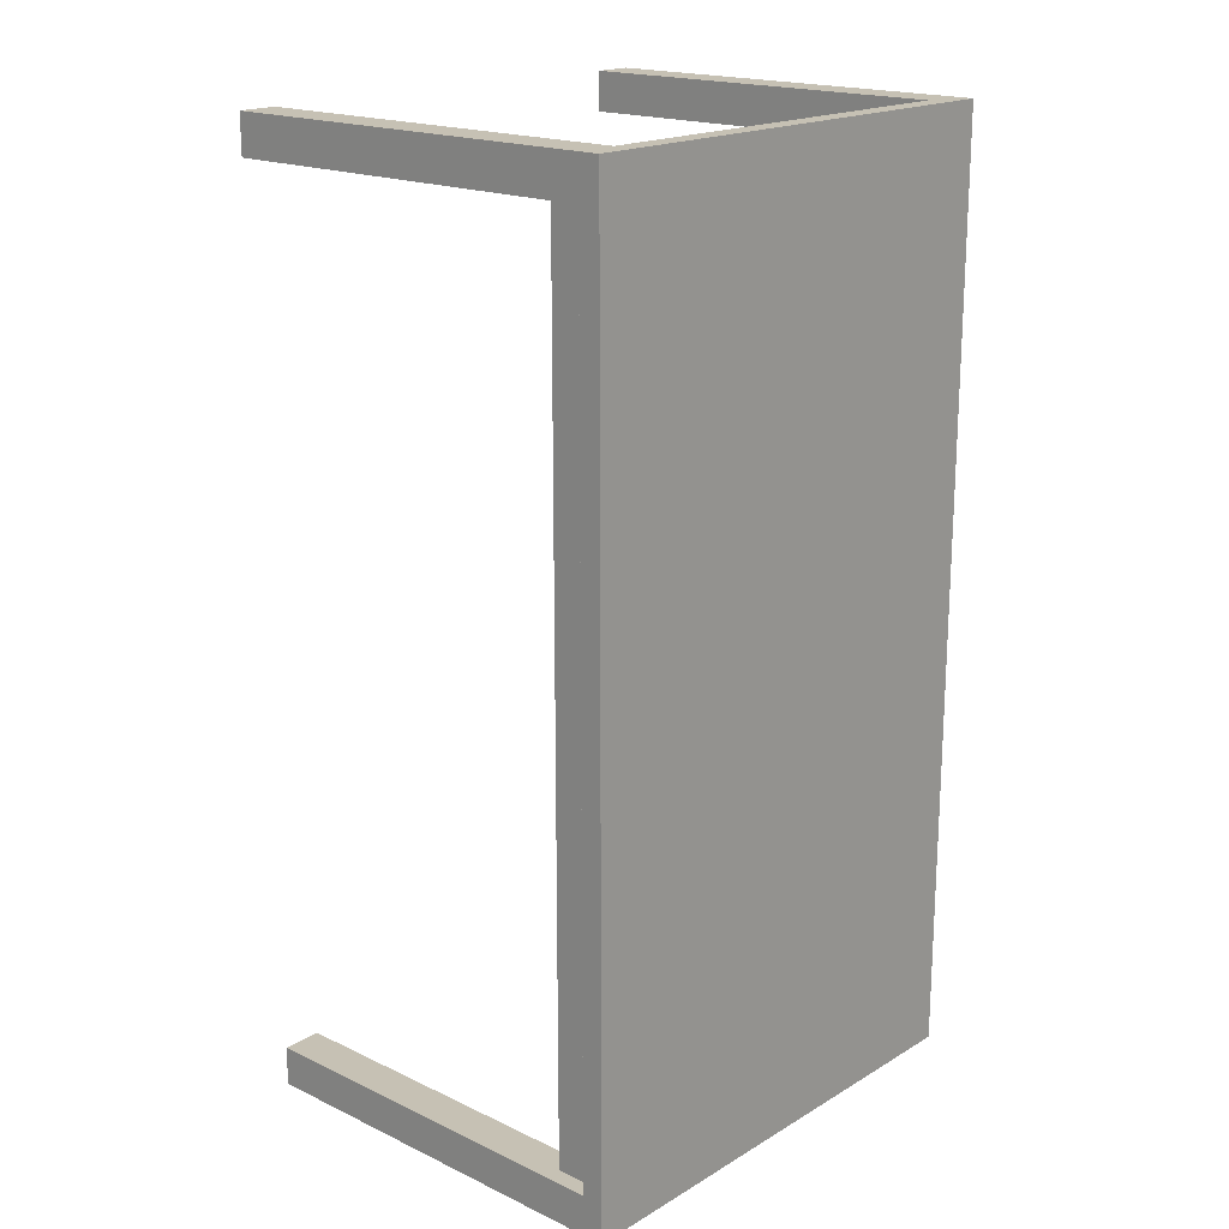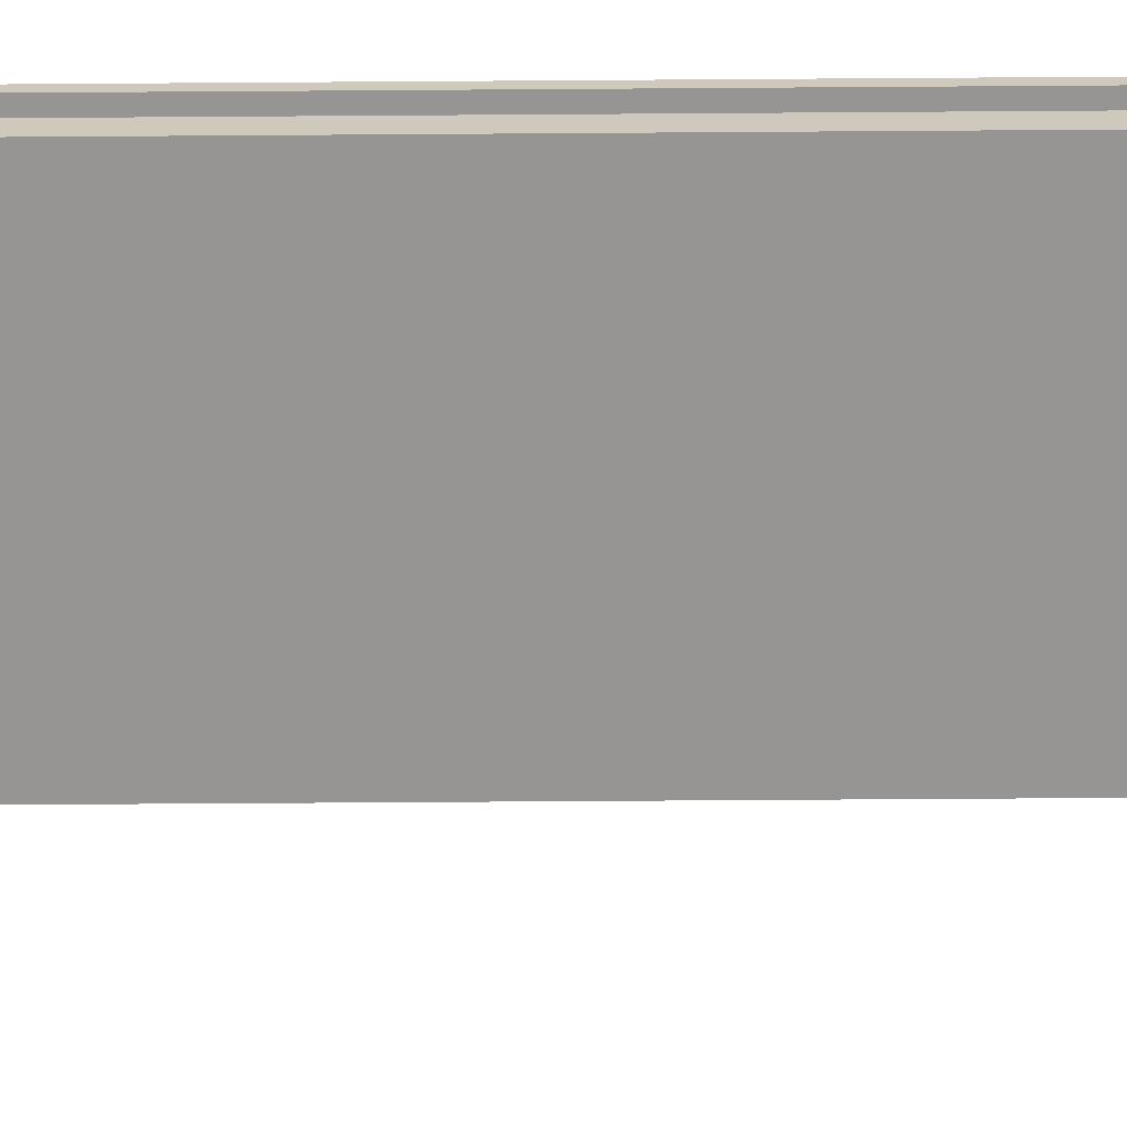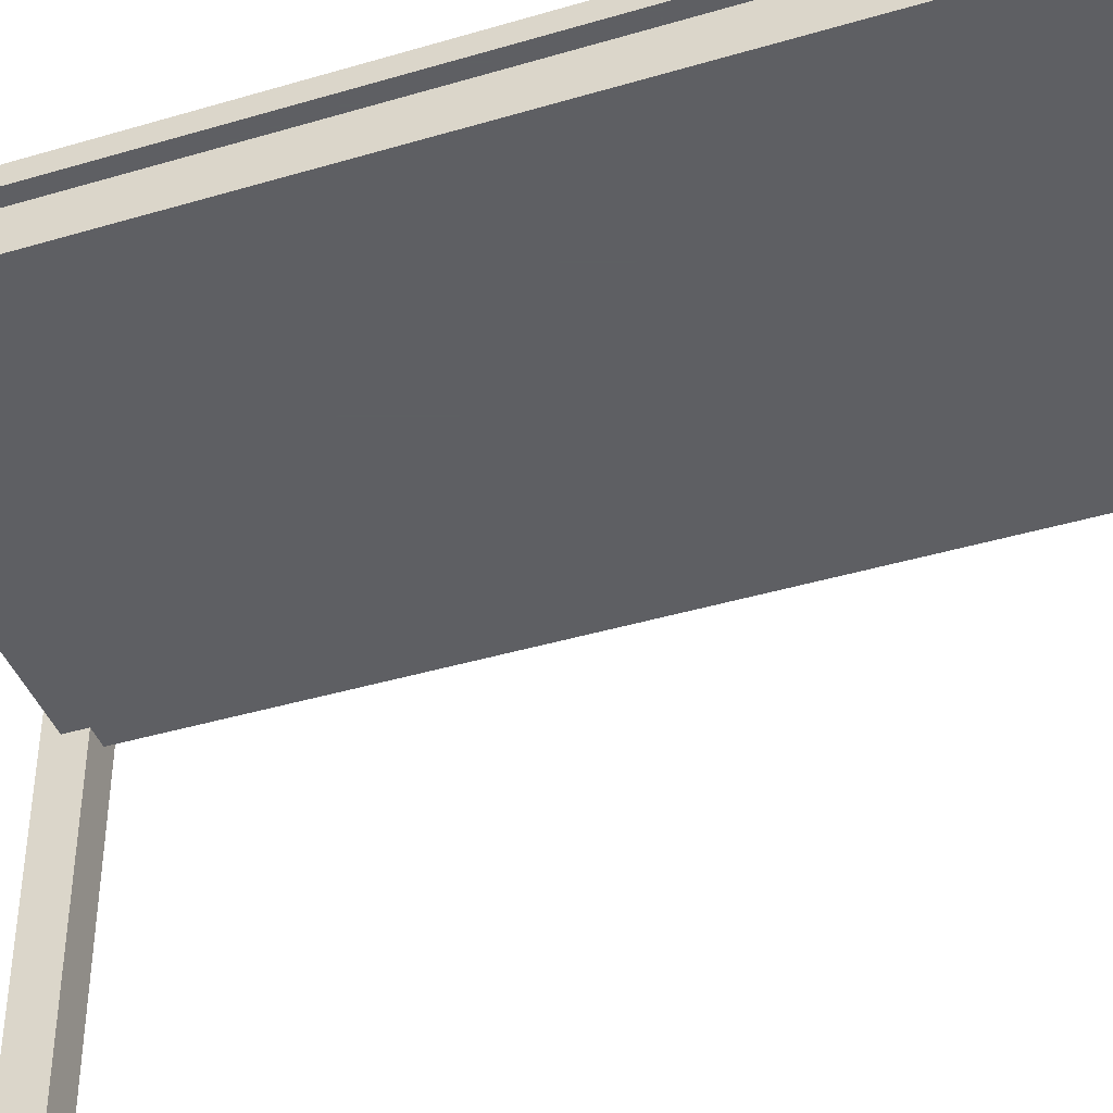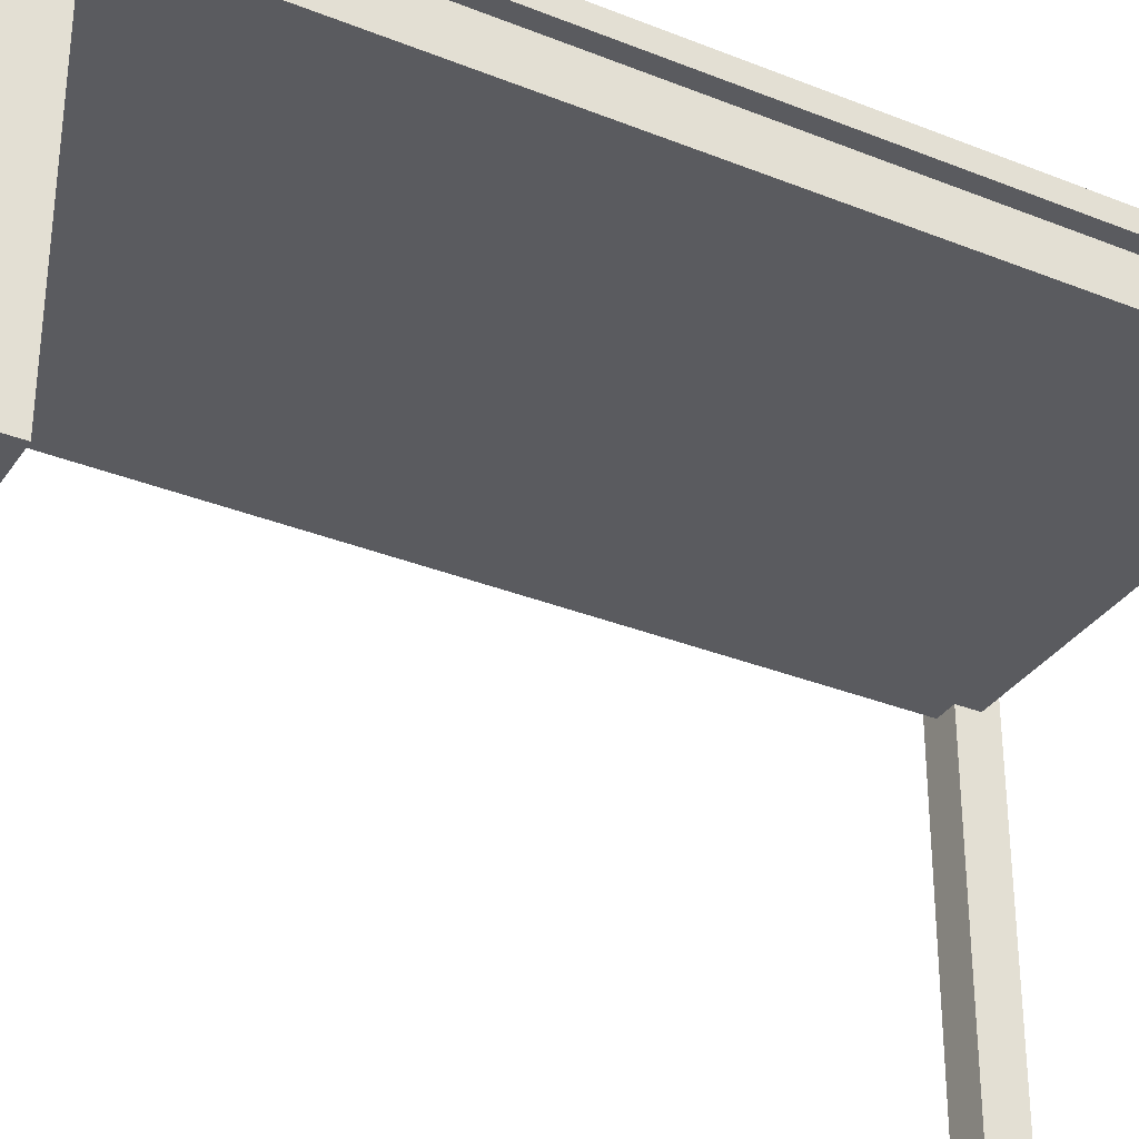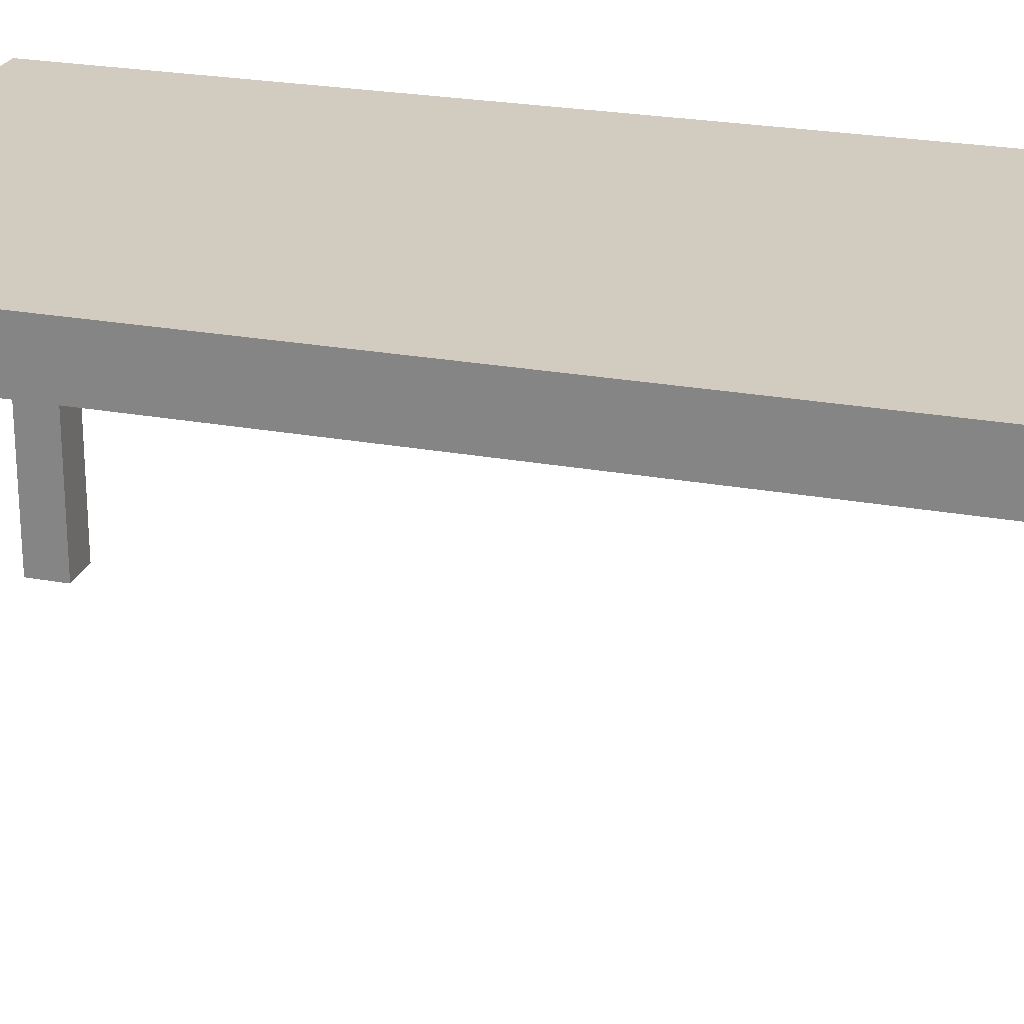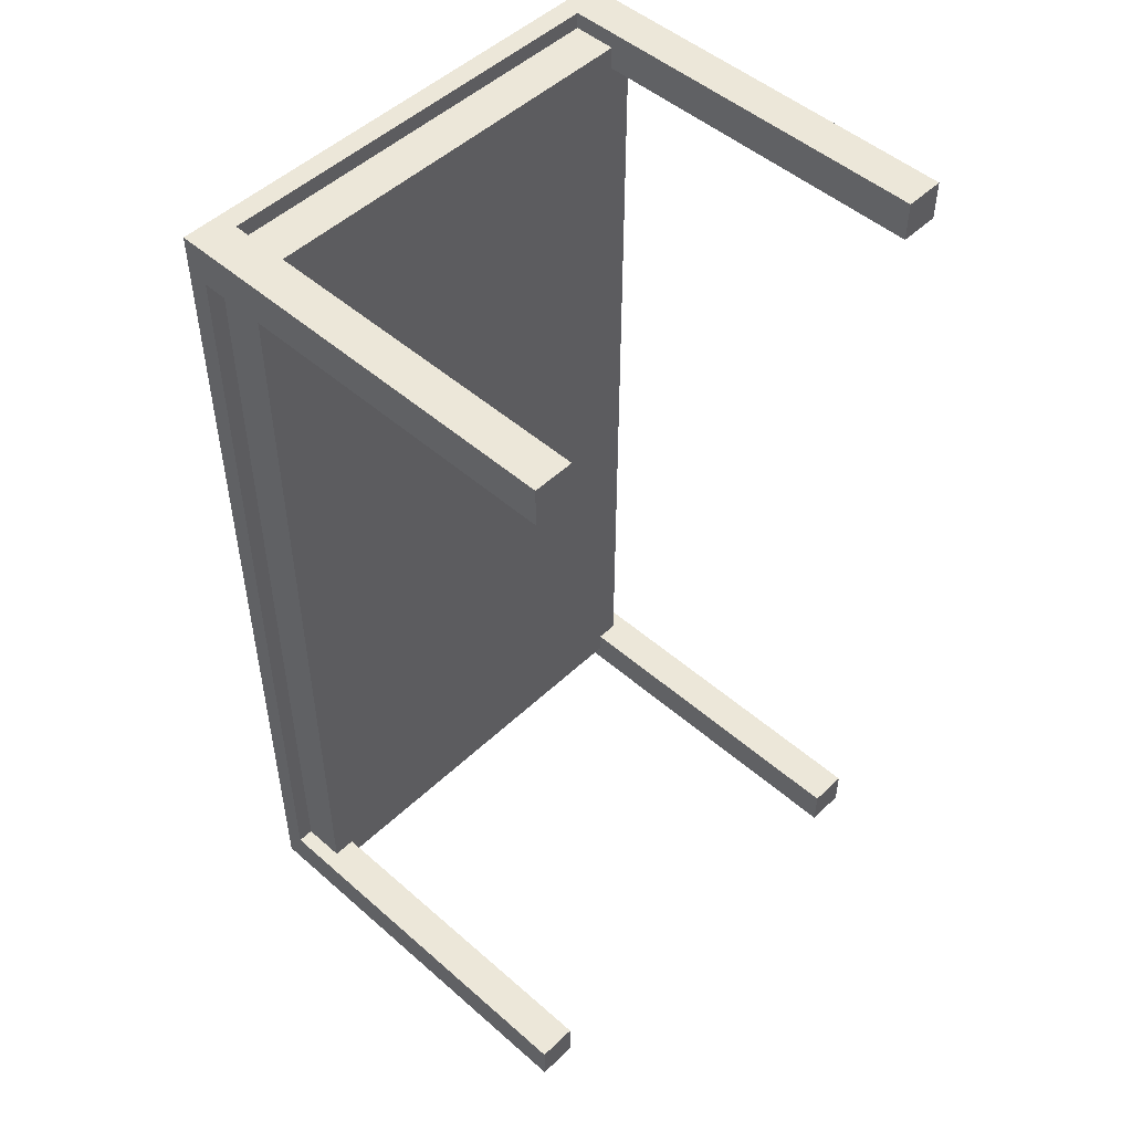
<metadata>
{"format":"obj","ext":"obj","renderer":"f3d","projection":"perspective","resolution":1024,"background":"white","views":[{"elev":18.6,"azim":131.8,"up":"+Z"},{"elev":-67.5,"azim":-89.6,"up":"+Y"},{"elev":-42.0,"azim":109.6,"up":"+Y"},{"elev":-33.4,"azim":-118.8,"up":"+Y"},{"elev":24.0,"azim":107.1,"up":"+Y"},{"elev":49.8,"azim":-46.1,"up":"+Z"}]}
</metadata>
<code>
o table_Cube.008
v 0.45 0 0.628
v 0.45 0 0.7
v 0.378 0 0.7
v 0.378 0 0.628
v 0.45 0.7116 0.628
v 0.45 0.7116 0.7
v 0.378 0.7116 0.7
v 0.378 0.7116 0.628
v 0.45 0.7116 -1.001
v 0.45 0.7116 0.7
v -0.45 0.7116 0.7
v -0.45 0.7116 -1.001
v 0.45 0.75 -1.001
v 0.45 0.75 0.7
v -0.45 0.75 0.7
v -0.45 0.75 -1.001
v -0.378 0 0.628
v -0.378 0 0.7
v -0.45 0 0.7
v -0.45 0 0.628
v -0.378 0.7116 0.628
v -0.378 0.7116 0.7
v -0.45 0.7116 0.7
v -0.45 0.7116 0.628
v -0.45 0.7116 -1.001
v -0.45 0.7116 -0.9291
v -0.378 0.7116 -0.9291
v -0.378 0.7116 -1.001
v -0.45 -0 -1.001
v -0.45 -0 -0.9291
v -0.378 -0 -0.9291
v -0.378 -0 -1.001
v 0.378 0.7116 -1.001
v 0.378 0.7116 -0.9291
v 0.45 0.7116 -0.9291
v 0.45 0.7116 -1.001
v 0.378 -0 -1.001
v 0.378 -0 -0.9291
v 0.45 -0 -0.9291
v 0.45 -0 -1.001
v -0.4202 0.7116 -0.9711
v -0.4202 0.7116 0.67
v 0.4202 0.7116 0.67
v 0.4202 0.7116 -0.9711
v 0.4202 0.6314 -0.9711
v 0.4202 0.6314 0.67
v -0.4202 0.6314 0.67
v -0.4202 0.6314 -0.9711
f 1 2 3 4
f 1 5 6 2
f 2 6 7 3
f 3 7 8 4
f 5 1 4 8
f 13 16 15 14
f 9 13 14 10
f 10 14 15 11
f 11 15 16 12
f 13 9 12 16
f 19 20 17 18
f 17 21 22 18
f 18 22 23 19
f 19 23 24 20
f 20 24 21 17
f 29 25 28 32
f 30 26 25 29
f 31 27 26 30
f 32 28 27 31
f 30 29 32 31
f 36 40 37 33
f 38 34 33 37
f 39 35 34 38
f 40 36 35 39
f 40 39 38 37
f 11 12 41 42
f 12 9 44 41
f 9 10 43 44
f 10 11 42 43
f 43 42 47 46
f 44 43 46 45
f 41 44 45 48
f 42 41 48 47
f 45 46 47 48

</code>
